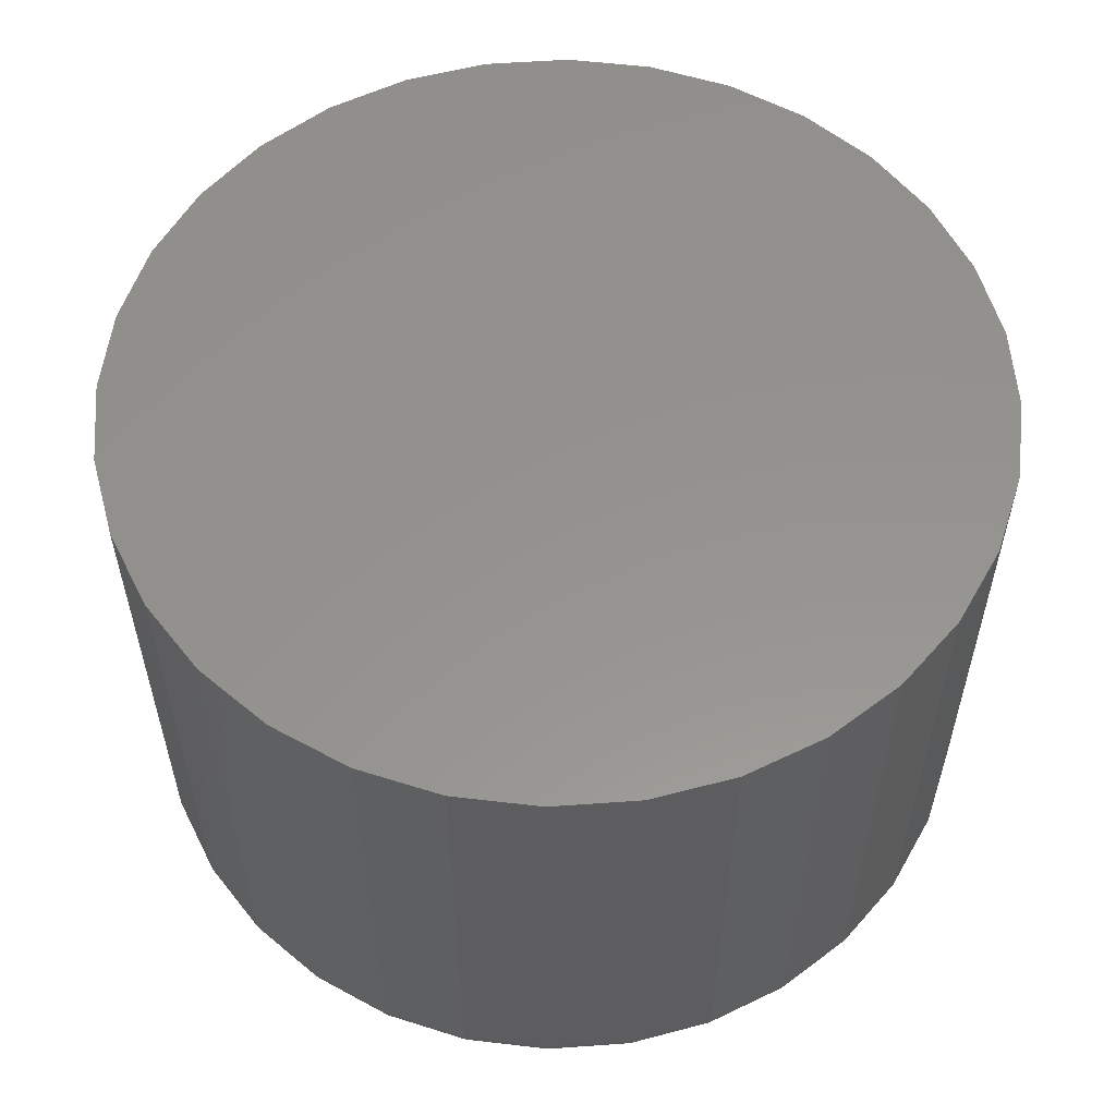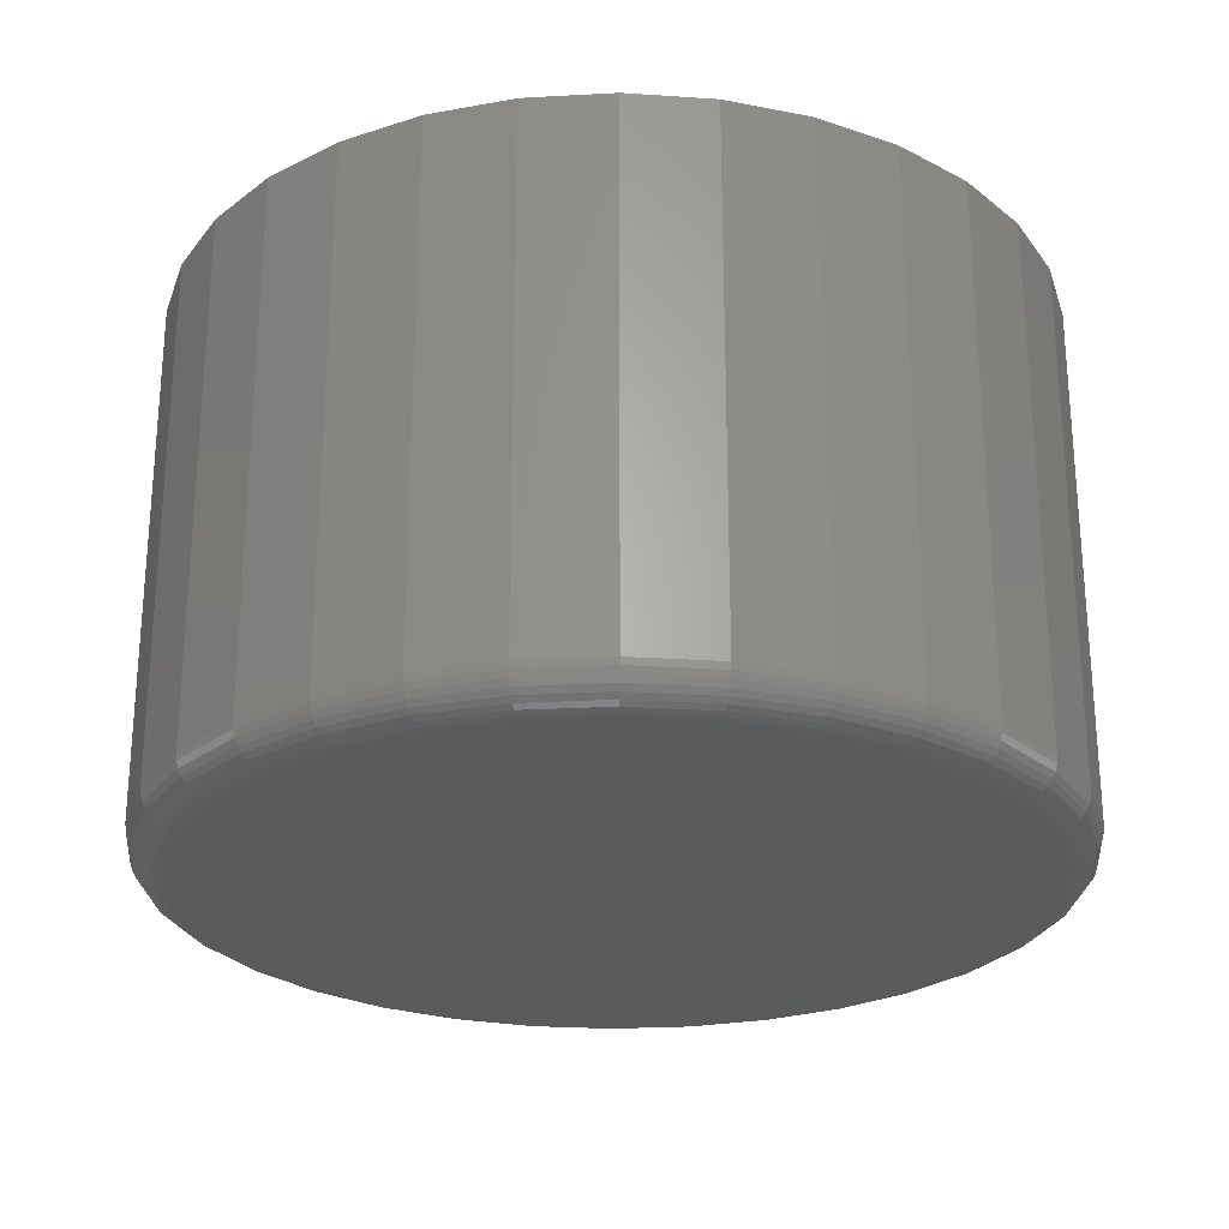
<metadata>
{"format":"stl","ext":"stl","renderer":"f3d","projection":"perspective","resolution":1024,"background":"white","views":[{"elev":56.6,"azim":-156.1,"up":"+Y"},{"elev":-25.5,"azim":-124.3,"up":"+Y"}]}
</metadata>
<code>
# stl→obj: 320 verts, 636 faces
v -0.1034 -0.75 0.5309
v 0.1078 -0.75 0.5309
v 0.00222 -0.75 0.5413
v 0.2094 -0.75 0.5001
v -0.2049 -0.75 0.5001
v 0.3029 -0.75 0.4501
v -0.2985 -0.75 0.4501
v 0.385 -0.75 0.3827
v -0.3805 -0.75 0.3827
v 0.4523 -0.75 0.3007
v -0.4478 -0.75 0.3007
v 0.5023 -0.75 0.2071
v -0.4979 -0.75 0.2071
v 0.5331 -0.75 0.1056
v -0.5287 -0.75 0.1056
v 0.5435 -0.75 1.895e-16
v -0.5391 -0.75 -2.665e-16
v 0.5331 -0.75 -0.1056
v -0.5287 -0.75 -0.1056
v 0.5023 -0.75 -0.2071
v -0.4979 -0.75 -0.2071
v 0.4523 -0.75 -0.3007
v -0.4478 -0.75 -0.3007
v 0.385 -0.75 -0.3827
v -0.3805 -0.75 -0.3827
v 0.3029 -0.75 -0.4501
v -0.2985 -0.75 -0.4501
v 0.2094 -0.75 -0.5001
v -0.2049 -0.75 -0.5001
v 0.1078 -0.75 -0.5309
v -0.1034 -0.75 -0.5309
v 0.00222 -0.75 -0.5413
v 0.5904 1.208e-16 -7.203e-17
v 0.5904 -0.7031 -7.385e-16
v 0.5791 1.196e-16 -0.1147
v 0.5791 -0.7031 -0.1147
v 0.5456 1.158e-16 -0.2251
v 0.5456 -0.7031 -0.2251
v 0.4913 1.098e-16 -0.3268
v 0.4913 -0.7031 -0.3268
v 0.4181 1.017e-16 -0.4159
v 0.4181 -0.7031 -0.4159
v 0.329 9.179e-17 -0.489
v 0.329 -0.7031 -0.489
v 0.2273 8.05e-17 -0.5434
v 0.2273 -0.7031 -0.5434
v 0.117 6.825e-17 -0.5769
v 0.117 -0.7031 -0.5769
v 0.00222 5.551e-17 -0.5882
v 0.00222 -0.7031 -0.5882
v -0.1125 4.277e-17 -0.5769
v -0.1125 -0.7031 -0.5769
v -0.2229 3.052e-17 -0.5434
v -0.2229 -0.7031 -0.5434
v -0.3245 1.923e-17 -0.489
v -0.3245 -0.7031 -0.489
v -0.4137 9.338e-18 -0.4159
v -0.4137 -0.7031 -0.4159
v -0.4868 1.217e-18 -0.3268
v -0.4868 -0.7031 -0.3268
v -0.5412 -4.817e-18 -0.2251
v -0.5412 -0.7031 -0.2251
v -0.5746 -8.533e-18 -0.1147
v -0.5746 -0.7031 -0.1147
v -0.5859 -9.787e-18 7.203e-17
v -0.5859 -0.7031 3.332e-16
v -0.5746 -8.533e-18 0.1147
v -0.5746 -0.7031 0.1147
v -0.5412 -4.817e-18 0.2251
v -0.5412 -0.7031 0.2251
v -0.4868 1.217e-18 0.3268
v -0.4868 -0.7031 0.3268
v -0.4137 9.338e-18 0.4159
v -0.4137 -0.7031 0.4159
v -0.3245 1.923e-17 0.489
v -0.3245 -0.7031 0.489
v -0.2229 3.052e-17 0.5434
v -0.2229 -0.7031 0.5434
v -0.1125 4.277e-17 0.5769
v -0.1125 -0.7031 0.5769
v 0.00222 5.551e-17 0.5882
v 0.00222 -0.7031 0.5882
v 0.117 6.825e-17 0.5769
v 0.117 -0.7031 0.5769
v 0.2273 8.05e-17 0.5434
v 0.2273 -0.7031 0.5434
v 0.329 9.179e-17 0.489
v 0.329 -0.7031 0.489
v 0.4181 1.017e-16 0.4159
v 0.4181 -0.7031 0.4159
v 0.4913 1.098e-16 0.3268
v 0.4913 -0.7031 0.3268
v 0.5456 1.158e-16 0.2251
v 0.5456 -0.7031 0.2251
v 0.5791 1.196e-16 0.1147
v 0.5791 -0.7031 0.1147
v -0.5482 -0.7491 2.248e-16
v -0.5376 -0.7491 0.1074
v -0.557 -0.7464 2.246e-16
v -0.5463 -0.7464 0.1091
v -0.5651 -0.7421 2.799e-16
v -0.5542 -0.7421 0.1107
v -0.5722 -0.7363 2.795e-16
v -0.5612 -0.7363 0.1121
v -0.578 -0.7292 2.791e-16
v -0.5669 -0.7292 0.1132
v -0.5824 -0.7211 3.341e-16
v -0.5711 -0.7211 0.114
v -0.585 -0.7123 2.781e-16
v -0.5738 -0.7123 0.1146
v 0.5421 -0.7491 0.1074
v 0.5526 -0.7491 -9.41e-16
v 0.5507 -0.7464 0.1091
v 0.5614 -0.7464 -9.689e-16
v 0.5586 -0.7421 0.1107
v 0.5695 -0.7421 -9.691e-16
v 0.5656 -0.7363 0.1121
v 0.5766 -0.7363 -9.972e-16
v 0.5713 -0.7292 0.1132
v 0.5825 -0.7292 -1.053e-15
v 0.5756 -0.7211 0.114
v 0.5868 -0.7211 -9.981e-16
v 0.5782 -0.7123 0.1146
v 0.5895 -0.7123 -9.987e-16
v 0.5107 -0.7491 0.2106
v 0.5189 -0.7464 0.214
v 0.5264 -0.7421 0.2171
v 0.5329 -0.7363 0.2198
v 0.5383 -0.7292 0.2221
v 0.5423 -0.7211 0.2237
v 0.5448 -0.7123 0.2247
v 0.4599 -0.7491 0.3058
v 0.4672 -0.7464 0.3107
v 0.4739 -0.7421 0.3152
v 0.4798 -0.7363 0.3191
v 0.4847 -0.7292 0.3224
v 0.4883 -0.7211 0.3248
v 0.4905 -0.7123 0.3263
v 0.3914 -0.7491 0.3892
v 0.3976 -0.7464 0.3954
v 0.4034 -0.7421 0.4012
v 0.4084 -0.7363 0.4062
v 0.4125 -0.7292 0.4103
v 0.4156 -0.7211 0.4134
v 0.4175 -0.7123 0.4153
v 0.308 -0.7491 0.4577
v 0.3129 -0.7464 0.465
v 0.3174 -0.7421 0.4717
v 0.3214 -0.7363 0.4776
v 0.3246 -0.7292 0.4825
v 0.327 -0.7211 0.4861
v 0.3285 -0.7123 0.4883
v 0.2129 -0.7491 0.5085
v 0.2162 -0.7464 0.5167
v 0.2193 -0.7421 0.5241
v 0.222 -0.7363 0.5307
v 0.2243 -0.7292 0.5361
v 0.2259 -0.7211 0.5401
v 0.227 -0.7123 0.5426
v 0.1096 -0.7491 0.5399
v 0.1113 -0.7464 0.5485
v 0.1129 -0.7421 0.5564
v 0.1143 -0.7363 0.5634
v 0.1154 -0.7292 0.5691
v 0.1163 -0.7211 0.5734
v 0.1168 -0.7123 0.576
v 0.00222 -0.7491 0.5504
v 0.00222 -0.7464 0.5592
v 0.00222 -0.7421 0.5673
v 0.00222 -0.7363 0.5744
v 0.00222 -0.7292 0.5803
v 0.00222 -0.7211 0.5846
v 0.00222 -0.7123 0.5873
v -0.1052 -0.7491 0.5399
v -0.1069 -0.7464 0.5485
v -0.1085 -0.7421 0.5564
v -0.1098 -0.7363 0.5634
v -0.111 -0.7292 0.5691
v -0.1118 -0.7211 0.5734
v -0.1123 -0.7123 0.576
v -0.2084 -0.7491 0.5085
v -0.2118 -0.7464 0.5167
v -0.2149 -0.7421 0.5241
v -0.2176 -0.7363 0.5307
v -0.2198 -0.7292 0.5361
v -0.2215 -0.7211 0.5401
v -0.2225 -0.7123 0.5426
v -0.3036 -0.7491 0.4577
v -0.3085 -0.7464 0.465
v -0.313 -0.7421 0.4717
v -0.3169 -0.7363 0.4776
v -0.3202 -0.7292 0.4825
v -0.3226 -0.7211 0.4861
v -0.324 -0.7123 0.4883
v -0.387 -0.7491 0.3892
v -0.3932 -0.7464 0.3954
v -0.3989 -0.7421 0.4012
v -0.404 -0.7363 0.4062
v -0.4081 -0.7292 0.4103
v -0.4111 -0.7211 0.4134
v -0.413 -0.7123 0.4153
v -0.4554 -0.7491 0.3058
v -0.4628 -0.7464 0.3107
v -0.4695 -0.7421 0.3152
v -0.4754 -0.7363 0.3191
v -0.4802 -0.7292 0.3224
v -0.4838 -0.7211 0.3248
v -0.4861 -0.7123 0.3263
v -0.5063 -0.7491 0.2106
v -0.5144 -0.7464 0.214
v -0.5219 -0.7421 0.2171
v -0.5285 -0.7363 0.2198
v -0.5339 -0.7292 0.2221
v -0.5379 -0.7211 0.2237
v -0.5403 -0.7123 0.2247
v 0.5421 -0.7491 -0.1074
v 0.5507 -0.7464 -0.1091
v 0.5586 -0.7421 -0.1107
v 0.5656 -0.7363 -0.1121
v 0.5713 -0.7292 -0.1132
v 0.5756 -0.7211 -0.114
v 0.5782 -0.7123 -0.1146
v -0.5376 -0.7491 -0.1074
v -0.5463 -0.7464 -0.1091
v -0.5542 -0.7421 -0.1107
v -0.5612 -0.7363 -0.1121
v -0.5669 -0.7292 -0.1132
v -0.5711 -0.7211 -0.114
v -0.5738 -0.7123 -0.1146
v -0.5063 -0.7491 -0.2106
v -0.5144 -0.7464 -0.214
v -0.5219 -0.7421 -0.2171
v -0.5285 -0.7363 -0.2198
v -0.5339 -0.7292 -0.2221
v -0.5379 -0.7211 -0.2237
v -0.5403 -0.7123 -0.2247
v -0.4554 -0.7491 -0.3058
v -0.4628 -0.7464 -0.3107
v -0.4695 -0.7421 -0.3152
v -0.4754 -0.7363 -0.3191
v -0.4802 -0.7292 -0.3224
v -0.4838 -0.7211 -0.3248
v -0.4861 -0.7123 -0.3263
v -0.387 -0.7491 -0.3892
v -0.3932 -0.7464 -0.3954
v -0.3989 -0.7421 -0.4012
v -0.404 -0.7363 -0.4062
v -0.4081 -0.7292 -0.4103
v -0.4111 -0.7211 -0.4134
v -0.413 -0.7123 -0.4153
v -0.3036 -0.7491 -0.4577
v -0.3085 -0.7464 -0.465
v -0.313 -0.7421 -0.4717
v -0.3169 -0.7363 -0.4776
v -0.3202 -0.7292 -0.4825
v -0.3226 -0.7211 -0.4861
v -0.324 -0.7123 -0.4883
v -0.2084 -0.7491 -0.5085
v -0.2118 -0.7464 -0.5167
v -0.2149 -0.7421 -0.5241
v -0.2176 -0.7363 -0.5307
v -0.2198 -0.7292 -0.5361
v -0.2215 -0.7211 -0.5401
v -0.2225 -0.7123 -0.5426
v -0.1052 -0.7491 -0.5399
v -0.1069 -0.7464 -0.5485
v -0.1085 -0.7421 -0.5564
v -0.1098 -0.7363 -0.5634
v -0.111 -0.7292 -0.5691
v -0.1118 -0.7211 -0.5734
v -0.1123 -0.7123 -0.576
v 0.00222 -0.7491 -0.5504
v 0.00222 -0.7464 -0.5592
v 0.00222 -0.7421 -0.5673
v 0.00222 -0.7363 -0.5744
v 0.00222 -0.7292 -0.5803
v 0.00222 -0.7211 -0.5846
v 0.00222 -0.7123 -0.5873
v 0.1096 -0.7491 -0.5399
v 0.1113 -0.7464 -0.5485
v 0.1129 -0.7421 -0.5564
v 0.1143 -0.7363 -0.5634
v 0.1154 -0.7292 -0.5691
v 0.1163 -0.7211 -0.5734
v 0.1168 -0.7123 -0.576
v 0.2129 -0.7491 -0.5085
v 0.2162 -0.7464 -0.5167
v 0.2193 -0.7421 -0.5241
v 0.222 -0.7363 -0.5307
v 0.2243 -0.7292 -0.5361
v 0.2259 -0.7211 -0.5401
v 0.227 -0.7123 -0.5426
v 0.308 -0.7491 -0.4577
v 0.3129 -0.7464 -0.465
v 0.3174 -0.7421 -0.4717
v 0.3214 -0.7363 -0.4776
v 0.3246 -0.7292 -0.4825
v 0.327 -0.7211 -0.4861
v 0.3285 -0.7123 -0.4883
v 0.3914 -0.7491 -0.3892
v 0.3976 -0.7464 -0.3954
v 0.4034 -0.7421 -0.4012
v 0.4084 -0.7363 -0.4062
v 0.4125 -0.7292 -0.4103
v 0.4156 -0.7211 -0.4134
v 0.4175 -0.7123 -0.4153
v 0.4599 -0.7491 -0.3058
v 0.4672 -0.7464 -0.3107
v 0.4739 -0.7421 -0.3152
v 0.4798 -0.7363 -0.3191
v 0.4847 -0.7292 -0.3224
v 0.4883 -0.7211 -0.3248
v 0.4905 -0.7123 -0.3263
v 0.5107 -0.7491 -0.2106
v 0.5189 -0.7464 -0.214
v 0.5264 -0.7421 -0.2171
v 0.5329 -0.7363 -0.2198
v 0.5383 -0.7292 -0.2221
v 0.5423 -0.7211 -0.2237
v 0.5448 -0.7123 -0.2247
f 1 2 3
f 2 1 4
f 4 1 5
f 4 5 6
f 6 5 7
f 6 7 8
f 8 7 9
f 8 9 10
f 10 9 11
f 10 11 12
f 12 11 13
f 12 13 14
f 14 13 15
f 14 15 16
f 16 15 17
f 16 17 18
f 18 17 19
f 18 19 20
f 20 19 21
f 20 21 22
f 22 21 23
f 22 23 24
f 24 23 25
f 24 25 26
f 26 25 27
f 26 27 28
f 28 27 29
f 28 29 30
f 30 29 31
f 30 31 32
f 33 34 35
f 35 34 36
f 35 36 37
f 37 36 38
f 37 38 39
f 39 38 40
f 39 40 41
f 41 40 42
f 41 42 43
f 43 42 44
f 43 44 45
f 45 44 46
f 45 46 47
f 47 46 48
f 47 48 49
f 49 48 50
f 49 50 51
f 51 50 52
f 51 52 53
f 53 52 54
f 53 54 55
f 55 54 56
f 55 56 57
f 57 56 58
f 57 58 59
f 59 58 60
f 59 60 61
f 61 60 62
f 61 62 63
f 63 62 64
f 63 64 65
f 65 64 66
f 65 66 67
f 67 66 68
f 67 68 69
f 69 68 70
f 69 70 71
f 71 70 72
f 71 72 73
f 73 72 74
f 73 74 75
f 75 74 76
f 75 76 77
f 77 76 78
f 77 78 79
f 79 78 80
f 79 80 81
f 81 80 82
f 81 82 83
f 83 82 84
f 83 84 85
f 85 84 86
f 85 86 87
f 87 86 88
f 87 88 89
f 89 88 90
f 89 90 91
f 91 90 92
f 91 92 93
f 93 92 94
f 93 94 95
f 95 94 96
f 95 96 33
f 33 96 34
f 17 15 97
f 97 15 98
f 97 98 99
f 99 98 100
f 99 100 101
f 101 100 102
f 101 102 103
f 103 102 104
f 103 104 105
f 105 104 106
f 105 106 107
f 107 106 108
f 107 108 109
f 109 108 110
f 109 110 66
f 66 110 68
f 14 16 111
f 111 16 112
f 111 112 113
f 113 112 114
f 113 114 115
f 115 114 116
f 115 116 117
f 117 116 118
f 117 118 119
f 119 118 120
f 119 120 121
f 121 120 122
f 121 122 123
f 123 122 124
f 123 124 96
f 96 124 34
f 12 14 125
f 125 14 111
f 125 111 126
f 126 111 113
f 126 113 127
f 127 113 115
f 127 115 128
f 128 115 117
f 128 117 129
f 129 117 119
f 129 119 130
f 130 119 121
f 130 121 131
f 131 121 123
f 131 123 94
f 94 123 96
f 10 12 132
f 132 12 125
f 132 125 133
f 133 125 126
f 133 126 134
f 134 126 127
f 134 127 135
f 135 127 128
f 135 128 136
f 136 128 129
f 136 129 137
f 137 129 130
f 137 130 138
f 138 130 131
f 138 131 92
f 92 131 94
f 8 10 139
f 139 10 132
f 139 132 140
f 140 132 133
f 140 133 141
f 141 133 134
f 141 134 142
f 142 134 135
f 142 135 143
f 143 135 136
f 143 136 144
f 144 136 137
f 144 137 145
f 145 137 138
f 145 138 90
f 90 138 92
f 6 8 146
f 146 8 139
f 146 139 147
f 147 139 140
f 147 140 148
f 148 140 141
f 148 141 149
f 149 141 142
f 149 142 150
f 150 142 143
f 150 143 151
f 151 143 144
f 151 144 152
f 152 144 145
f 152 145 88
f 88 145 90
f 4 6 153
f 153 6 146
f 153 146 154
f 154 146 147
f 154 147 155
f 155 147 148
f 155 148 156
f 156 148 149
f 156 149 157
f 157 149 150
f 157 150 158
f 158 150 151
f 158 151 159
f 159 151 152
f 159 152 86
f 86 152 88
f 2 4 160
f 160 4 153
f 160 153 161
f 161 153 154
f 161 154 162
f 162 154 155
f 162 155 163
f 163 155 156
f 163 156 164
f 164 156 157
f 164 157 165
f 165 157 158
f 165 158 166
f 166 158 159
f 166 159 84
f 84 159 86
f 3 2 167
f 167 2 160
f 167 160 168
f 168 160 161
f 168 161 169
f 169 161 162
f 169 162 170
f 170 162 163
f 170 163 171
f 171 163 164
f 171 164 172
f 172 164 165
f 172 165 173
f 173 165 166
f 173 166 82
f 82 166 84
f 1 3 174
f 174 3 167
f 174 167 175
f 175 167 168
f 175 168 176
f 176 168 169
f 176 169 177
f 177 169 170
f 177 170 178
f 178 170 171
f 178 171 179
f 179 171 172
f 179 172 180
f 180 172 173
f 180 173 80
f 80 173 82
f 5 1 181
f 181 1 174
f 181 174 182
f 182 174 175
f 182 175 183
f 183 175 176
f 183 176 184
f 184 176 177
f 184 177 185
f 185 177 178
f 185 178 186
f 186 178 179
f 186 179 187
f 187 179 180
f 187 180 78
f 78 180 80
f 7 5 188
f 188 5 181
f 188 181 189
f 189 181 182
f 189 182 190
f 190 182 183
f 190 183 191
f 191 183 184
f 191 184 192
f 192 184 185
f 192 185 193
f 193 185 186
f 193 186 194
f 194 186 187
f 194 187 76
f 76 187 78
f 9 7 195
f 195 7 188
f 195 188 196
f 196 188 189
f 196 189 197
f 197 189 190
f 197 190 198
f 198 190 191
f 198 191 199
f 199 191 192
f 199 192 200
f 200 192 193
f 200 193 201
f 201 193 194
f 201 194 74
f 74 194 76
f 11 9 202
f 202 9 195
f 202 195 203
f 203 195 196
f 203 196 204
f 204 196 197
f 204 197 205
f 205 197 198
f 205 198 206
f 206 198 199
f 206 199 207
f 207 199 200
f 207 200 208
f 208 200 201
f 208 201 72
f 72 201 74
f 13 11 209
f 209 11 202
f 209 202 210
f 210 202 203
f 210 203 211
f 211 203 204
f 211 204 212
f 212 204 205
f 212 205 213
f 213 205 206
f 213 206 214
f 214 206 207
f 214 207 215
f 215 207 208
f 215 208 70
f 70 208 72
f 15 13 98
f 98 13 209
f 98 209 100
f 100 209 210
f 100 210 102
f 102 210 211
f 102 211 104
f 104 211 212
f 104 212 106
f 106 212 213
f 106 213 108
f 108 213 214
f 108 214 110
f 110 214 215
f 110 215 68
f 68 215 70
f 16 18 112
f 112 18 216
f 112 216 114
f 114 216 217
f 114 217 116
f 116 217 218
f 116 218 118
f 118 218 219
f 118 219 120
f 120 219 220
f 120 220 122
f 122 220 221
f 122 221 124
f 124 221 222
f 124 222 34
f 34 222 36
f 19 17 223
f 223 17 97
f 223 97 224
f 224 97 99
f 224 99 225
f 225 99 101
f 225 101 226
f 226 101 103
f 226 103 227
f 227 103 105
f 227 105 228
f 228 105 107
f 228 107 229
f 229 107 109
f 229 109 64
f 64 109 66
f 21 19 230
f 230 19 223
f 230 223 231
f 231 223 224
f 231 224 232
f 232 224 225
f 232 225 233
f 233 225 226
f 233 226 234
f 234 226 227
f 234 227 235
f 235 227 228
f 235 228 236
f 236 228 229
f 236 229 62
f 62 229 64
f 23 21 237
f 237 21 230
f 237 230 238
f 238 230 231
f 238 231 239
f 239 231 232
f 239 232 240
f 240 232 233
f 240 233 241
f 241 233 234
f 241 234 242
f 242 234 235
f 242 235 243
f 243 235 236
f 243 236 60
f 60 236 62
f 25 23 244
f 244 23 237
f 244 237 245
f 245 237 238
f 245 238 246
f 246 238 239
f 246 239 247
f 247 239 240
f 247 240 248
f 248 240 241
f 248 241 249
f 249 241 242
f 249 242 250
f 250 242 243
f 250 243 58
f 58 243 60
f 27 25 251
f 251 25 244
f 251 244 252
f 252 244 245
f 252 245 253
f 253 245 246
f 253 246 254
f 254 246 247
f 254 247 255
f 255 247 248
f 255 248 256
f 256 248 249
f 256 249 257
f 257 249 250
f 257 250 56
f 56 250 58
f 29 27 258
f 258 27 251
f 258 251 259
f 259 251 252
f 259 252 260
f 260 252 253
f 260 253 261
f 261 253 254
f 261 254 262
f 262 254 255
f 262 255 263
f 263 255 256
f 263 256 264
f 264 256 257
f 264 257 54
f 54 257 56
f 31 29 265
f 265 29 258
f 265 258 266
f 266 258 259
f 266 259 267
f 267 259 260
f 267 260 268
f 268 260 261
f 268 261 269
f 269 261 262
f 269 262 270
f 270 262 263
f 270 263 271
f 271 263 264
f 271 264 52
f 52 264 54
f 32 31 272
f 272 31 265
f 272 265 273
f 273 265 266
f 273 266 274
f 274 266 267
f 274 267 275
f 275 267 268
f 275 268 276
f 276 268 269
f 276 269 277
f 277 269 270
f 277 270 278
f 278 270 271
f 278 271 50
f 50 271 52
f 30 32 279
f 279 32 272
f 279 272 280
f 280 272 273
f 280 273 281
f 281 273 274
f 281 274 282
f 282 274 275
f 282 275 283
f 283 275 276
f 283 276 284
f 284 276 277
f 284 277 285
f 285 277 278
f 285 278 48
f 48 278 50
f 28 30 286
f 286 30 279
f 286 279 287
f 287 279 280
f 287 280 288
f 288 280 281
f 288 281 289
f 289 281 282
f 289 282 290
f 290 282 283
f 290 283 291
f 291 283 284
f 291 284 292
f 292 284 285
f 292 285 46
f 46 285 48
f 26 28 293
f 293 28 286
f 293 286 294
f 294 286 287
f 294 287 295
f 295 287 288
f 295 288 296
f 296 288 289
f 296 289 297
f 297 289 290
f 297 290 298
f 298 290 291
f 298 291 299
f 299 291 292
f 299 292 44
f 44 292 46
f 24 26 300
f 300 26 293
f 300 293 301
f 301 293 294
f 301 294 302
f 302 294 295
f 302 295 303
f 303 295 296
f 303 296 304
f 304 296 297
f 304 297 305
f 305 297 298
f 305 298 306
f 306 298 299
f 306 299 42
f 42 299 44
f 22 24 307
f 307 24 300
f 307 300 308
f 308 300 301
f 308 301 309
f 309 301 302
f 309 302 310
f 310 302 303
f 310 303 311
f 311 303 304
f 311 304 312
f 312 304 305
f 312 305 313
f 313 305 306
f 313 306 40
f 40 306 42
f 20 22 314
f 314 22 307
f 314 307 315
f 315 307 308
f 315 308 316
f 316 308 309
f 316 309 317
f 317 309 310
f 317 310 318
f 318 310 311
f 318 311 319
f 319 311 312
f 319 312 320
f 320 312 313
f 320 313 38
f 38 313 40
f 18 20 216
f 216 20 314
f 216 314 217
f 217 314 315
f 217 315 218
f 218 315 316
f 218 316 219
f 219 316 317
f 219 317 220
f 220 317 318
f 220 318 221
f 221 318 319
f 221 319 222
f 222 319 320
f 222 320 36
f 36 320 38
f 81 83 79
f 49 51 47
f 47 51 53
f 47 53 45
f 45 53 55
f 45 55 43
f 43 55 57
f 43 57 41
f 41 57 59
f 41 59 39
f 39 59 61
f 39 61 37
f 37 61 63
f 37 63 35
f 35 63 65
f 35 65 33
f 33 65 67
f 33 67 95
f 95 67 69
f 95 69 93
f 93 69 71
f 93 71 91
f 91 71 73
f 91 73 89
f 89 73 75
f 89 75 87
f 87 75 77
f 87 77 85
f 85 77 79
f 85 79 83

</code>
